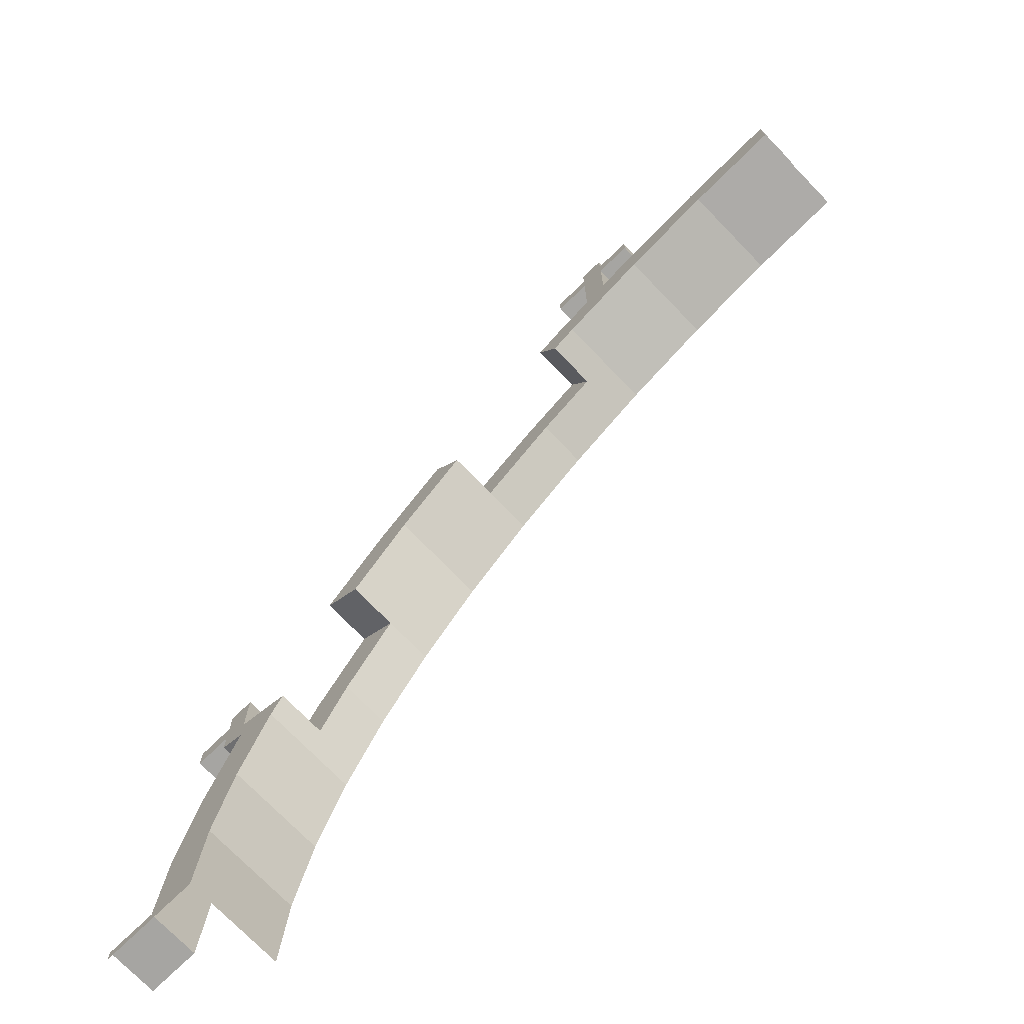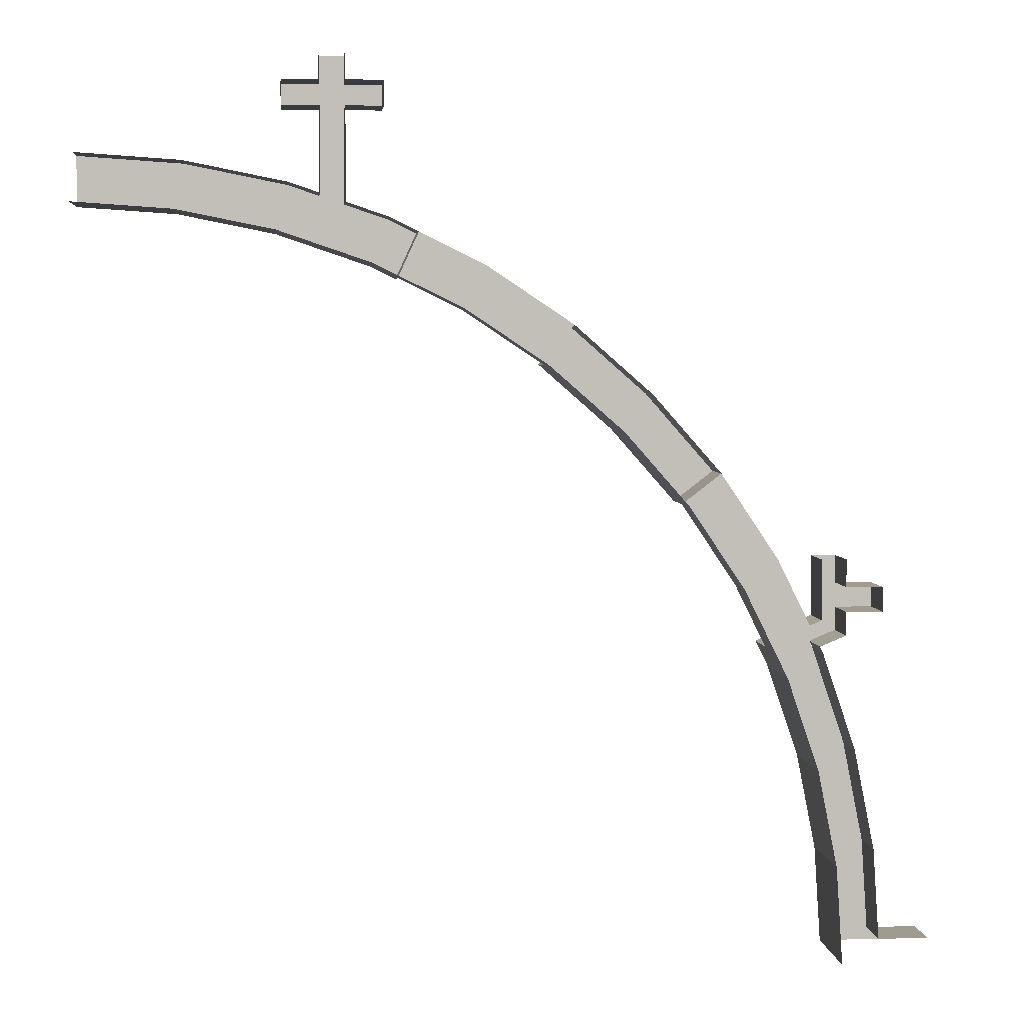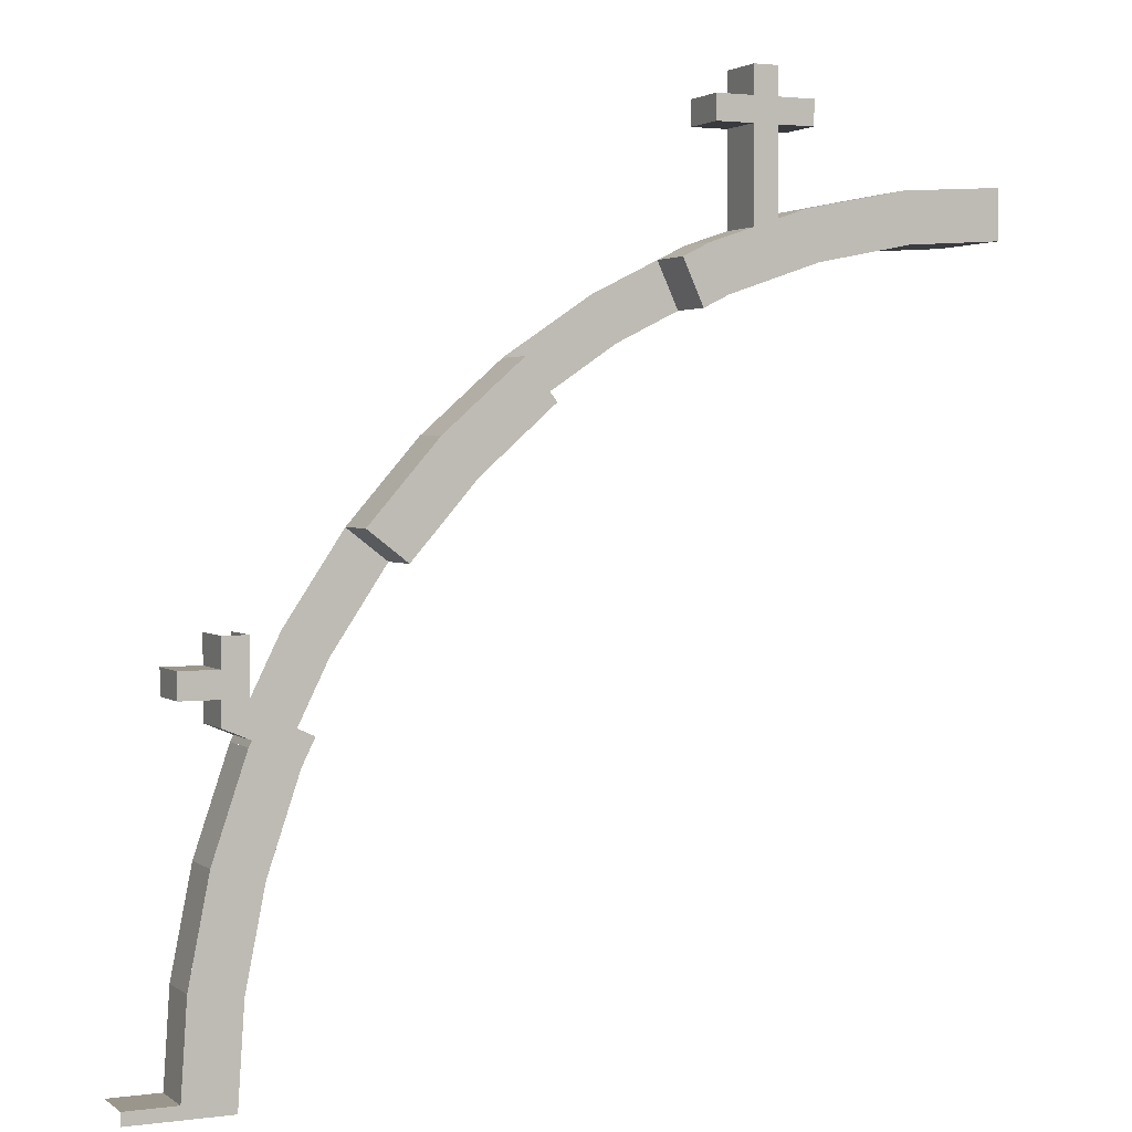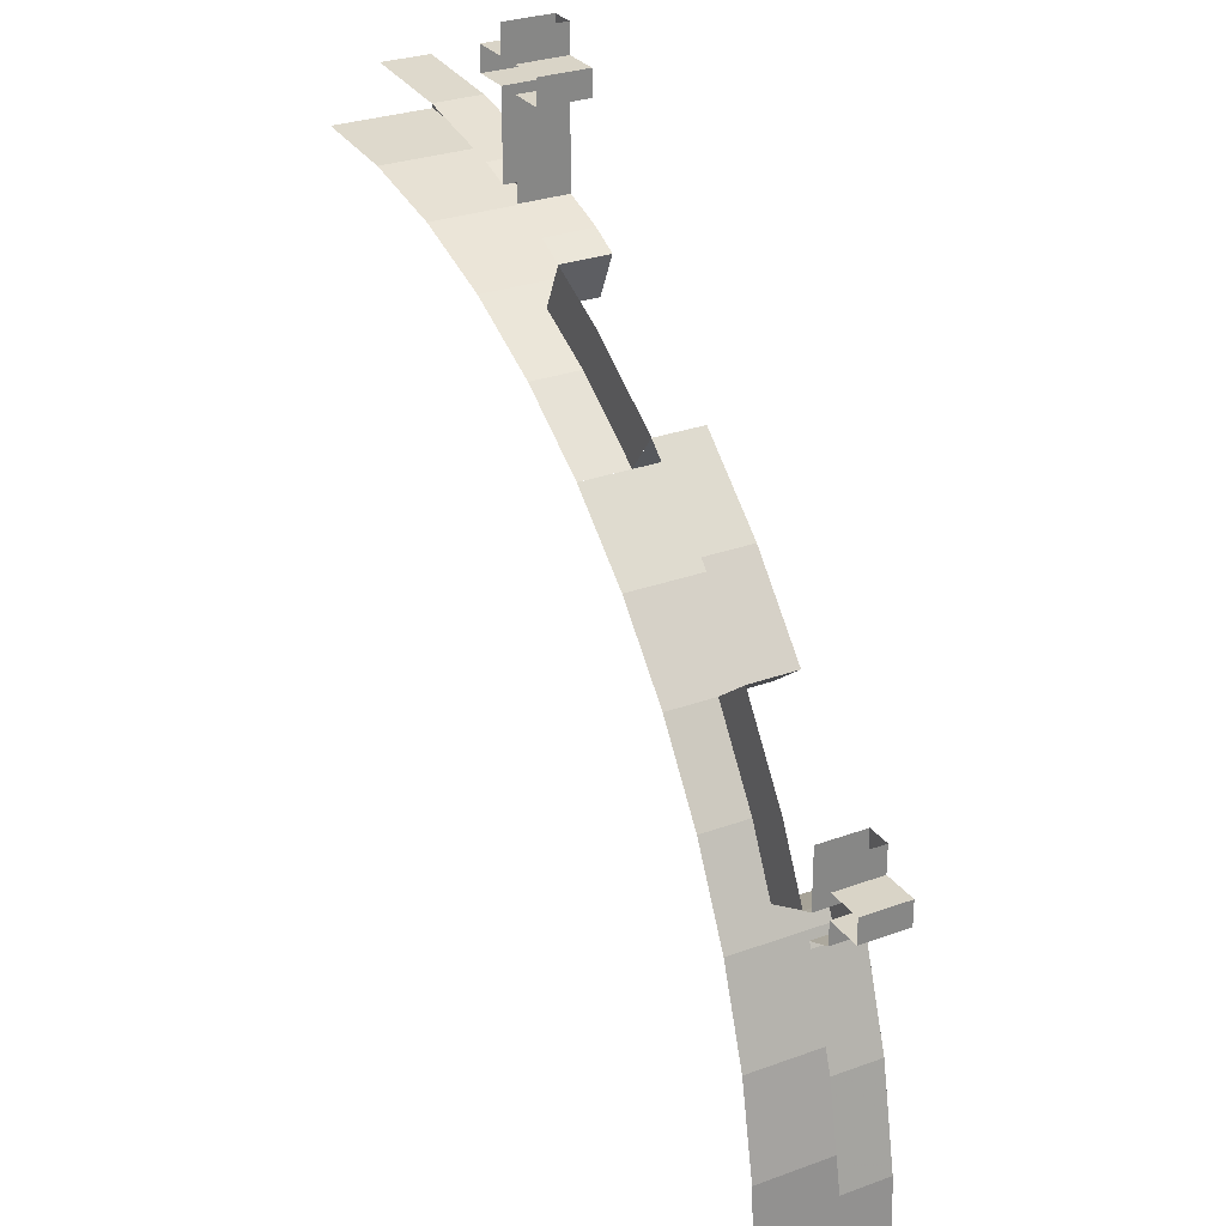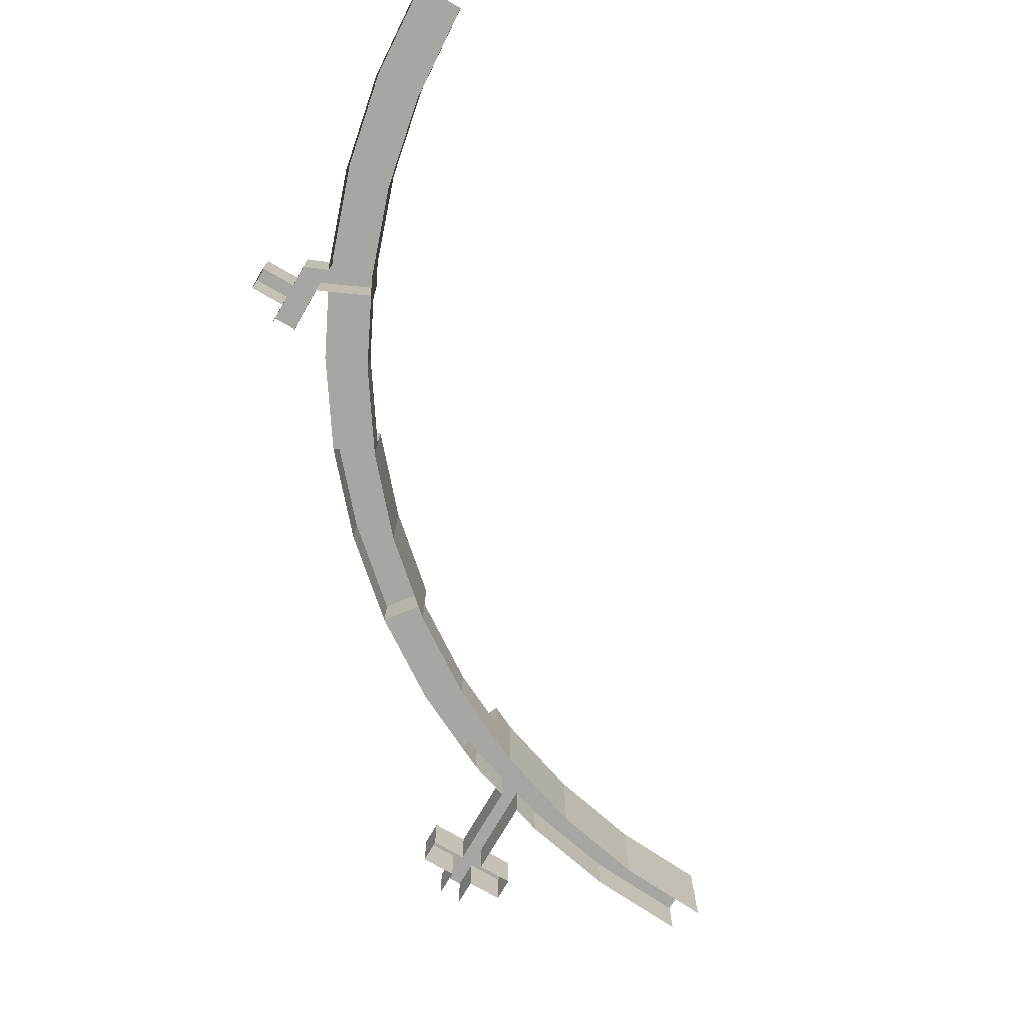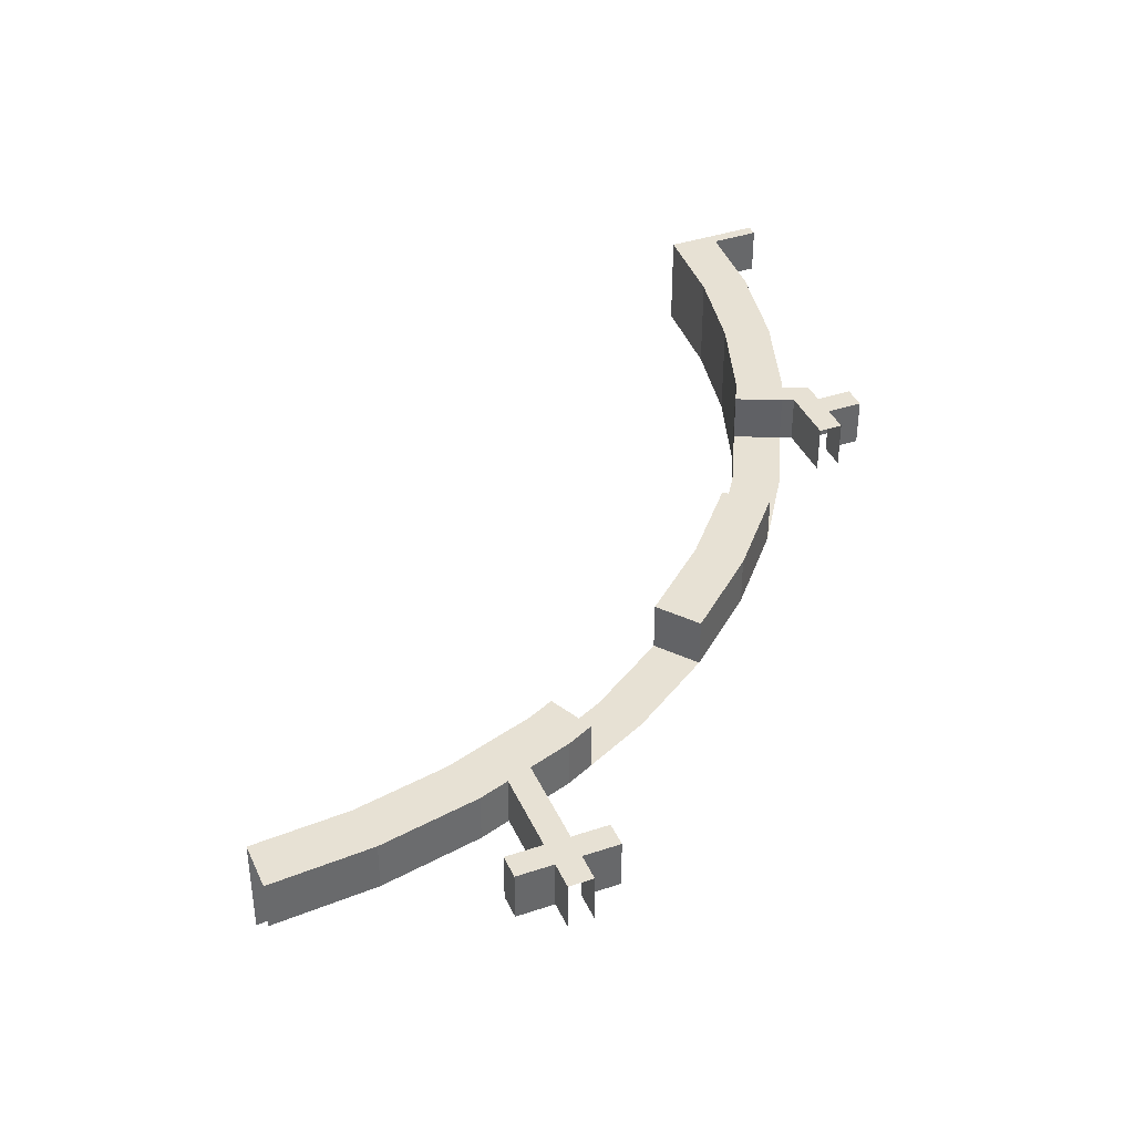
<metadata>
{"format":"obj","ext":"obj","renderer":"f3d","projection":"perspective","resolution":1024,"background":"white","views":[{"elev":-73.6,"azim":-135.9,"up":"+Z"},{"elev":4.0,"azim":-5.6,"up":"+Z"},{"elev":2.3,"azim":155.0,"up":"+Z"},{"elev":28.5,"azim":61.1,"up":"+Z"},{"elev":-74.2,"azim":149.9,"up":"+Y"},{"elev":39.4,"azim":-22.7,"up":"+Y"}]}
</metadata>
<code>
v 2.38 0.4 1.826
v 2.121 0.4 2.121
v 2.121 0 2.121
v 2.38 0 1.826
v 2.121 0.4 2.121
v 1.826 0.4 2.38
v 1.826 0 2.38
v 2.121 0 2.121
v 2.121 0.4 2.121
v 2.263 0.4 2.263
v 2.539 0.4 1.948
v 2.38 0.4 1.826
v 1.826 0.4 2.38
v 1.948 0.4 2.539
v 2.263 0.4 2.263
v 2.121 0.4 2.121
v 2.38 0.2 1.826
v 2.38 0.4 1.826
v 2.539 0.4 1.948
v 2.539 0.2 1.948
v 1.826 0.4 2.38
v 1.826 0.2 2.38
v 1.948 0.2 2.539
v 1.948 0.4 2.539
v 0.3915 0.4 2.974
v 0 0.4 3
v 0 0 3
v 0.3915 0 2.974
v 0.7764 0.4 2.898
v 0.3915 0.4 2.974
v 0.3915 0 2.974
v 0.7764 0 2.898
v 1.148 0.4 2.772
v 0.7764 0.4 2.898
v 0.7764 0 2.898
v 1.148 0 2.772
v 0 0.2 3.2
v 0.4176 0.2 3.172
v 0.4176 0.4 3.172
v 0 0.4 3.2
v 0.4176 0.2 3.172
v 0.8282 0.2 3.091
v 0.8282 0.4 3.091
v 0.4176 0.4 3.172
v 1.335 0.2 2.902
v 1.335 0.4 2.902
v 1.225 0.4 2.956
v 1.225 0.2 2.956
v 1.251 0.2 2.721
v 1.251 0 2.721
v 1.148 0 2.772
v 1.148 0.4 2.772
v 1.148 0.4 2.772
v 1.251 0.4 2.721
v 1.251 0.2 2.721
v 1.335 0.4 2.902
v 1.251 0.4 2.721
v 1.148 0.4 2.772
v 1.225 0.4 2.956
v 1.251 0.2 2.721
v 1.251 0.4 2.721
v 1.335 0.4 2.902
v 1.335 0.2 2.902
v 0 0.4 3
v 0 0.4 3.2
v 0.4176 0.4 3.172
v 0.3915 0.4 2.974
v 0.3915 0.4 2.974
v 0.4176 0.4 3.172
v 0.8282 0.4 3.091
v 0.7764 0.4 2.898
v 2.974 0.4 0.3915
v 3 0.4 0
v 3 0 0
v 2.974 0 0.3915
v 2.898 0.4 0.7764
v 2.974 0.4 0.3915
v 2.974 0 0.3915
v 2.898 0 0.7764
v 2.772 0.4 1.148
v 2.898 0.4 0.7764
v 2.898 0 0.7764
v 2.772 0 1.148
v 3.173 0.2 0.4177
v 3.091 0.2 0.8281
v 3.091 0.4 0.8281
v 3.173 0.4 0.4177
v 3.091 0.2 0.8281
v 2.956 0.2 1.225
v 2.956 0.4 1.225
v 3.091 0.4 0.8281
v 2.721 0.2 1.251
v 2.721 0.4 1.251
v 2.772 0.4 1.148
v 2.772 0 1.148
v 2.721 0 1.251
v 2.721 0.2 1.251
v 2.772 0 1.148
v 2.945 0.4 1.248
v 2.956 0.4 1.225
v 2.772 0.4 1.148
v 2.721 0.4 1.251
v 2.945 0.4 1.248
v 2.721 0.4 1.251
v 2.902 0.4 1.335
v 2.902 0.2 1.335
v 2.902 0.4 1.335
v 2.721 0.4 1.251
v 2.721 0.2 1.251
v 2.898 0.4 0.7764
v 3.091 0.4 0.8281
v 3.172 0.4 0.4176
v 2.974 0.4 0.3915
v 2.772 0.4 1.148
v 2.957 0.4 1.225
v 3.091 0.4 0.8281
v 2.898 0.4 0.7764
v 2.771 0.2 1.6
v 2.902 0.2 1.335
v 2.721 0.2 1.251
v 2.598 0.2 1.5
v 2.539 0.2 1.948
v 2.771 0.2 1.6
v 2.598 0.2 1.5
v 2.38 0.2 1.826
v 1.5 0.2 2.598
v 1.6 0.2 2.771
v 1.948 0.2 2.539
v 1.826 0.2 2.38
v 1.6 0.2 2.771
v 1.5 0.2 2.598
v 1.251 0.2 2.721
v 1.335 0.2 2.902
v 1.5 0.2 2.598
v 1.5 0 2.598
v 1.251 0 2.721
v 1.251 0.2 2.721
v 1.826 0.2 2.38
v 1.826 0 2.38
v 1.5 0 2.598
v 1.5 0.2 2.598
v 2.598 0 1.5
v 2.38 0 1.826
v 2.38 0.2 1.826
v 2.598 0.2 1.5
v 2.721 0 1.251
v 2.598 0 1.5
v 2.598 0.2 1.5
v 2.721 0.2 1.251
v 3.4 0.2 0.05
v 3.4 0.4 0.05
v 3.197 0.4 0.05
v 3.197 0.2 0.05
v 3.2 0.4 0
v 3.197 0.4 0.05
v 3.4 0.4 0.05
v 3.4 0.4 0
v 1.05 0.4 3.487
v 1.05 0.4 3.6
v 0.95 0.4 3.6
v 0.95 0.4 3.487
v 0.95 0.4 3.487
v 0.95 0.4 3.6
v 0.95 0.2 3.6
v 0.95 0.2 3.487
v 1.05 0.4 3.6
v 1.05 0.4 3.487
v 1.05 0.2 3.487
v 1.05 0.2 3.6
v 1.2 0.4 3.388
v 1.05 0.4 3.388
v 1.05 0.4 3.487
v 1.2 0.4 3.487
v 1.2 0.4 3.487
v 1.05 0.4 3.487
v 1.05 0.2 3.487
v 1.2 0.2 3.487
v 1.05 0.4 3.388
v 1.2 0.4 3.388
v 1.2 0.2 3.388
v 1.05 0.2 3.388
v 1.2 0.4 3.388
v 1.2 0.4 3.487
v 1.2 0.2 3.487
v 1.2 0.2 3.388
v 0.8 0.4 3.487
v 0.95 0.4 3.487
v 0.95 0.4 3.388
v 0.8 0.4 3.388
v 0.8 0.4 3.388
v 0.95 0.4 3.388
v 0.95 0.2 3.388
v 0.8 0.2 3.388
v 0.95 0.4 3.487
v 0.8 0.4 3.487
v 0.8 0.2 3.487
v 0.95 0.2 3.487
v 0.8 0.4 3.487
v 0.8 0.4 3.388
v 0.8 0.2 3.388
v 0.8 0.2 3.487
v 1.05 0.4 3.388
v 0.95 0.4 3.388
v 0.95 0.4 3.487
v 1.05 0.4 3.487
v 1.05 0.2 3.388
v 1.05 0.2 3.016
v 1.05 0.4 3.016
v 1.05 0.4 3.388
v 0.95 0.2 3.05
v 0.95 0.2 3.388
v 0.95 0.4 3.388
v 0.95 0.4 3.05
v 1.05 0.4 3.016
v 0.95 0.4 3.05
v 0.95 0.4 3.388
v 1.05 0.4 3.388
v 3.05 0.4 1.488
v 3.05 0.4 1.6
v 2.95 0.4 1.6
v 2.95 0.4 1.488
v 2.95 0.4 1.6
v 2.95 0.2 1.6
v 2.95 0.2 1.488
v 2.95 0.4 1.488
v 3.05 0.4 1.488
v 3.05 0.2 1.488
v 3.05 0.2 1.6
v 3.05 0.4 1.6
v 2.95 0.4 1.387
v 3.05 0.4 1.387
v 3.05 0.4 1.488
v 2.95 0.4 1.488
v 2.95 0.4 1.387
v 2.95 0.4 1.488
v 2.95 0.2 1.488
v 2.95 0.2 1.387
v 3.2 0.4 1.387
v 3.05 0.4 1.387
v 3.05 0.4 1.488
v 3.2 0.4 1.488
v 3.2 0.4 1.488
v 3.05 0.4 1.488
v 3.05 0.2 1.488
v 3.2 0.2 1.488
v 3.05 0.4 1.387
v 3.2 0.4 1.387
v 3.2 0.2 1.387
v 3.05 0.2 1.387
v 3.2 0.4 1.387
v 3.2 0.4 1.488
v 3.2 0.2 1.488
v 3.2 0.2 1.387
v 3.197 0.4 0.05
v 3.2 0.4 0
v 3 0.4 0
v 2.974 0.4 0.3915
v 3.172 0.4 0.4176
v 3.197 0.4 0.05
v 2.974 0.4 0.3915
v 0.95 0.4 3.05
v 0.7764 0.4 2.898
v 0.8282 0.4 3.091
v 1.05 0.4 3.016
v 1.225 0.4 2.956
v 1.148 0.4 2.772
v 1.148 0.4 2.772
v 0.7764 0.4 2.898
v 0.95 0.4 3.05
v 1.05 0.4 3.016
v 2.263 0.2 2.263
v 2.539 0.2 1.948
v 2.539 0.4 1.948
v 2.263 0.4 2.263
v 1.948 0.2 2.539
v 2.263 0.2 2.263
v 2.263 0.4 2.263
v 1.948 0.4 2.539
v 2.95 0.2 1.355
v 2.95 0.2 1.387
v 2.95 0.4 1.387
v 2.95 0.4 1.355
v 3.05 0.4 1.292
v 3.05 0.4 1.387
v 3.05 0.2 1.387
v 3.05 0.2 1.292
v 3.05 0.4 1.387
v 3.05 0.4 1.292
v 2.95 0.4 1.355
v 2.95 0.4 1.387
v 2.902 0.2 1.335
v 2.95 0.2 1.355
v 2.95 0.4 1.355
v 2.902 0.4 1.335
v 2.902 0.4 1.335
v 2.95 0.4 1.355
v 3.05 0.4 1.292
v 2.945 0.4 1.248
v 2.945 0.2 1.248
v 2.945 0.4 1.248
v 3.05 0.4 1.292
v 3.05 0.2 1.292
v 3.172 0.4 0.4176
v 3.173 0.2 0.4177
v 3.197 0.2 0.05
v 3.197 0.4 0.05
v 2.957 0.4 1.225
v 2.945 0.4 1.248
v 2.945 0.2 1.248
v 2.956 0.2 1.225
v 0.95 0.2 3.05
v 0.95 0.4 3.05
v 0.8282 0.4 3.091
v 0.8282 0.2 3.091
v 1.225 0.2 2.956
v 1.225 0.4 2.956
v 1.05 0.4 3.016
v 1.05 0.2 3.016
g mesh6846001
f 1 3 2
f 3 1 4
f 5 7 6
f 7 5 8
f 9 10 11
f 11 12 9
f 13 14 15
f 15 16 13
f 17 18 19
f 19 20 17
f 21 22 23
f 23 24 21
g mesh6846003
f 25 27 26
f 27 25 28
f 29 31 30
f 31 29 32
f 33 35 34
f 35 33 36
g mesh6846005
f 37 38 39
f 39 40 37
f 41 42 43
f 43 44 41
f 45 46 47
f 47 48 45
f 49 50 51
f 51 52 49
f 53 54 55
f 56 57 58
f 58 59 56
f 60 61 62
f 62 63 60
f 64 65 66
f 66 67 64
f 68 69 70
f 70 71 68
g mesh6846007
f 72 73 74
f 74 75 72
f 76 77 78
f 78 79 76
f 80 81 82
f 82 83 80
g mesh6846009
f 84 86 85
f 86 84 87
f 88 90 89
f 90 88 91
f 92 93 94
f 94 95 92
f 96 97 98
f 99 100 101
f 101 102 99
f 103 104 105
f 106 107 108
f 108 109 106
f 110 111 112
f 112 113 110
f 114 115 116
f 116 117 114
f 118 119 120
f 120 121 118
f 122 123 124
f 124 125 122
f 126 127 128
f 128 129 126
f 130 131 132
f 132 133 130
f 134 135 136
f 136 137 134
f 138 139 140
f 140 141 138
f 142 143 144
f 144 145 142
f 146 147 148
f 148 149 146
f 150 151 152
f 152 153 150
f 154 155 156
f 156 157 154
g mesh6846011
f 158 160 159
f 160 158 161
g mesh6846012
f 162 164 163
f 164 162 165
g mesh6846013
f 166 168 167
f 168 166 169
g mesh6846015
f 170 171 172
f 172 173 170
g mesh6846016
f 174 175 176
f 176 177 174
g mesh6846017
f 178 179 180
f 180 181 178
g mesh6846018
f 182 183 184
f 184 185 182
g mesh6846020
f 186 187 188
f 188 189 186
g mesh6846021
f 190 191 192
f 192 193 190
g mesh6846022
f 194 195 196
f 196 197 194
g mesh6846023
f 198 199 200
f 200 201 198
f 202 203 204
f 204 205 202
f 206 207 208
f 208 209 206
f 210 211 212
f 212 213 210
f 214 215 216
f 216 217 214
g mesh6846025
f 218 220 219
f 220 218 221
f 222 224 223
f 224 222 225
f 226 228 227
f 228 226 229
g mesh6846027
f 230 232 231
f 232 230 233
f 234 236 235
f 236 234 237
g mesh6846029
f 238 239 240
f 240 241 238
g mesh6846030
f 242 243 244
f 244 245 242
g mesh6846031
f 246 247 248
f 248 249 246
g mesh6846032
f 250 251 252
f 252 253 250
g mesh6846034
f 254 255 256
f 256 257 254
f 258 259 260
f 261 262 263
f 264 265 266
f 267 268 269
f 269 270 267
f 271 272 273
f 273 274 271
f 275 276 277
f 277 278 275
f 279 280 281
f 281 282 279
f 283 284 285
f 285 286 283
f 287 288 289
f 289 290 287
f 291 292 293
f 293 294 291
f 295 296 297
f 297 298 295
f 299 300 301
f 301 302 299
f 303 304 305
f 305 306 303
f 307 308 309
f 309 310 307
f 311 312 313
f 313 314 311
f 315 316 317
f 317 318 315

</code>
